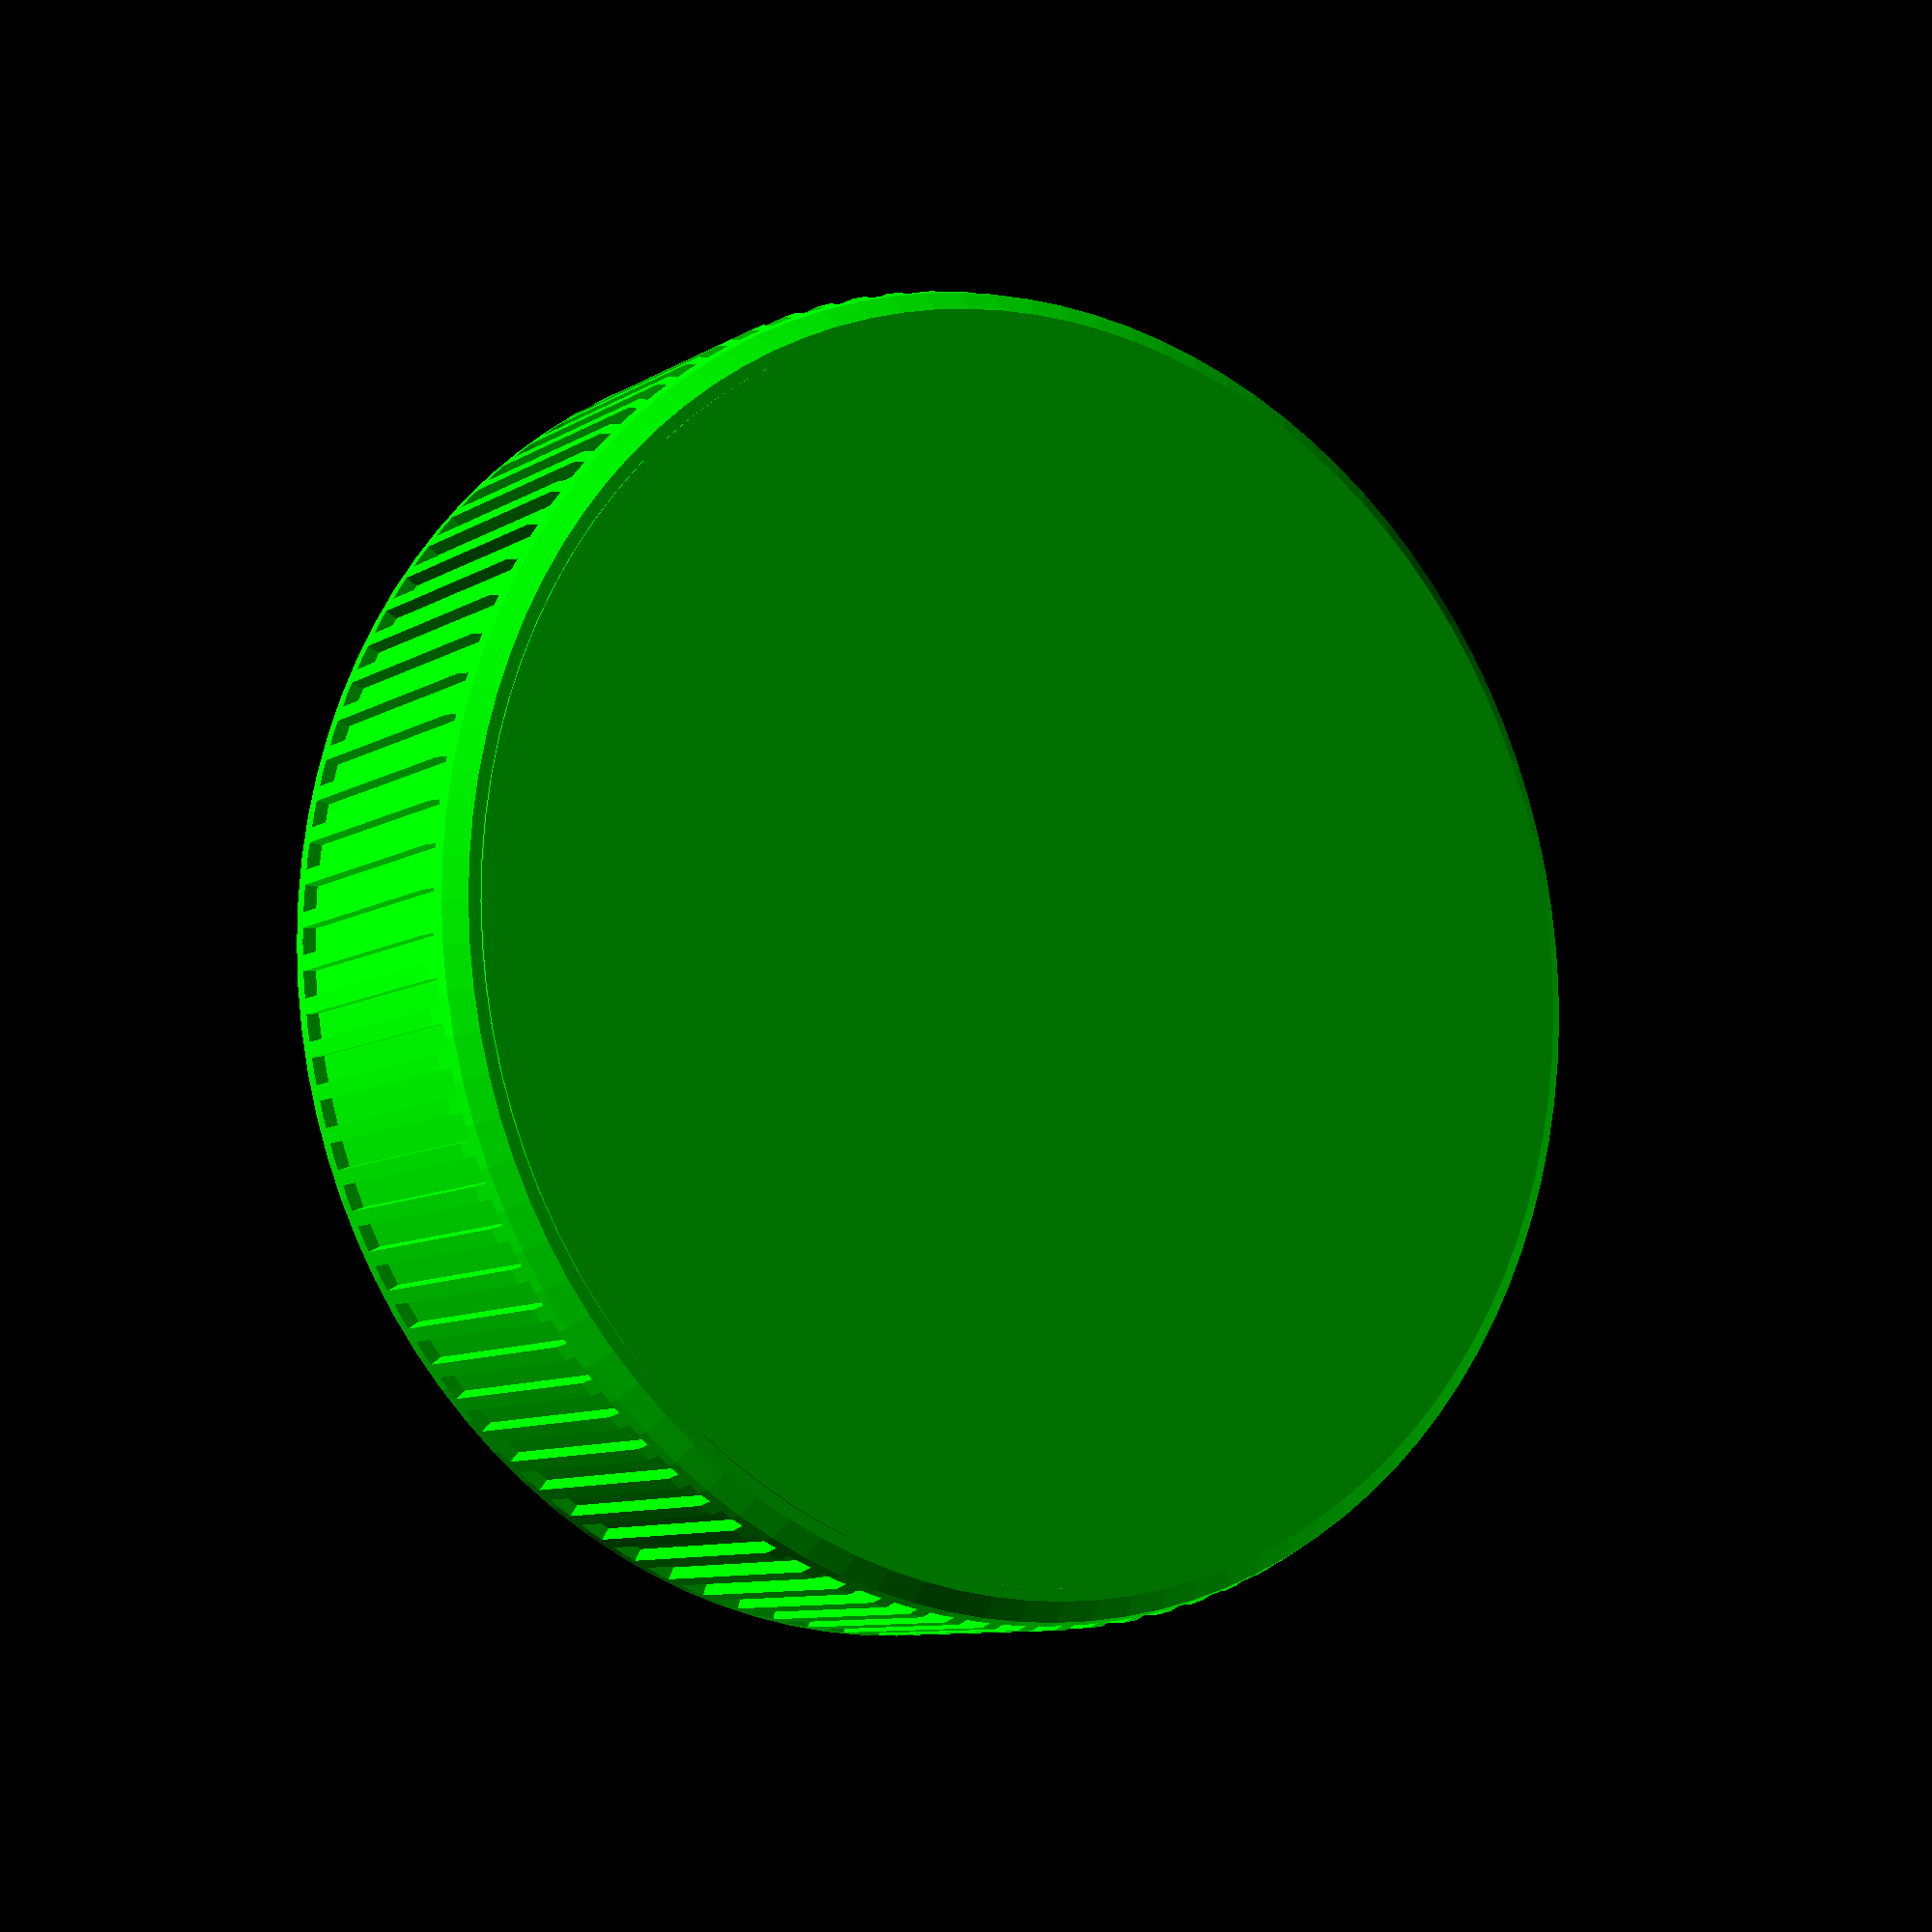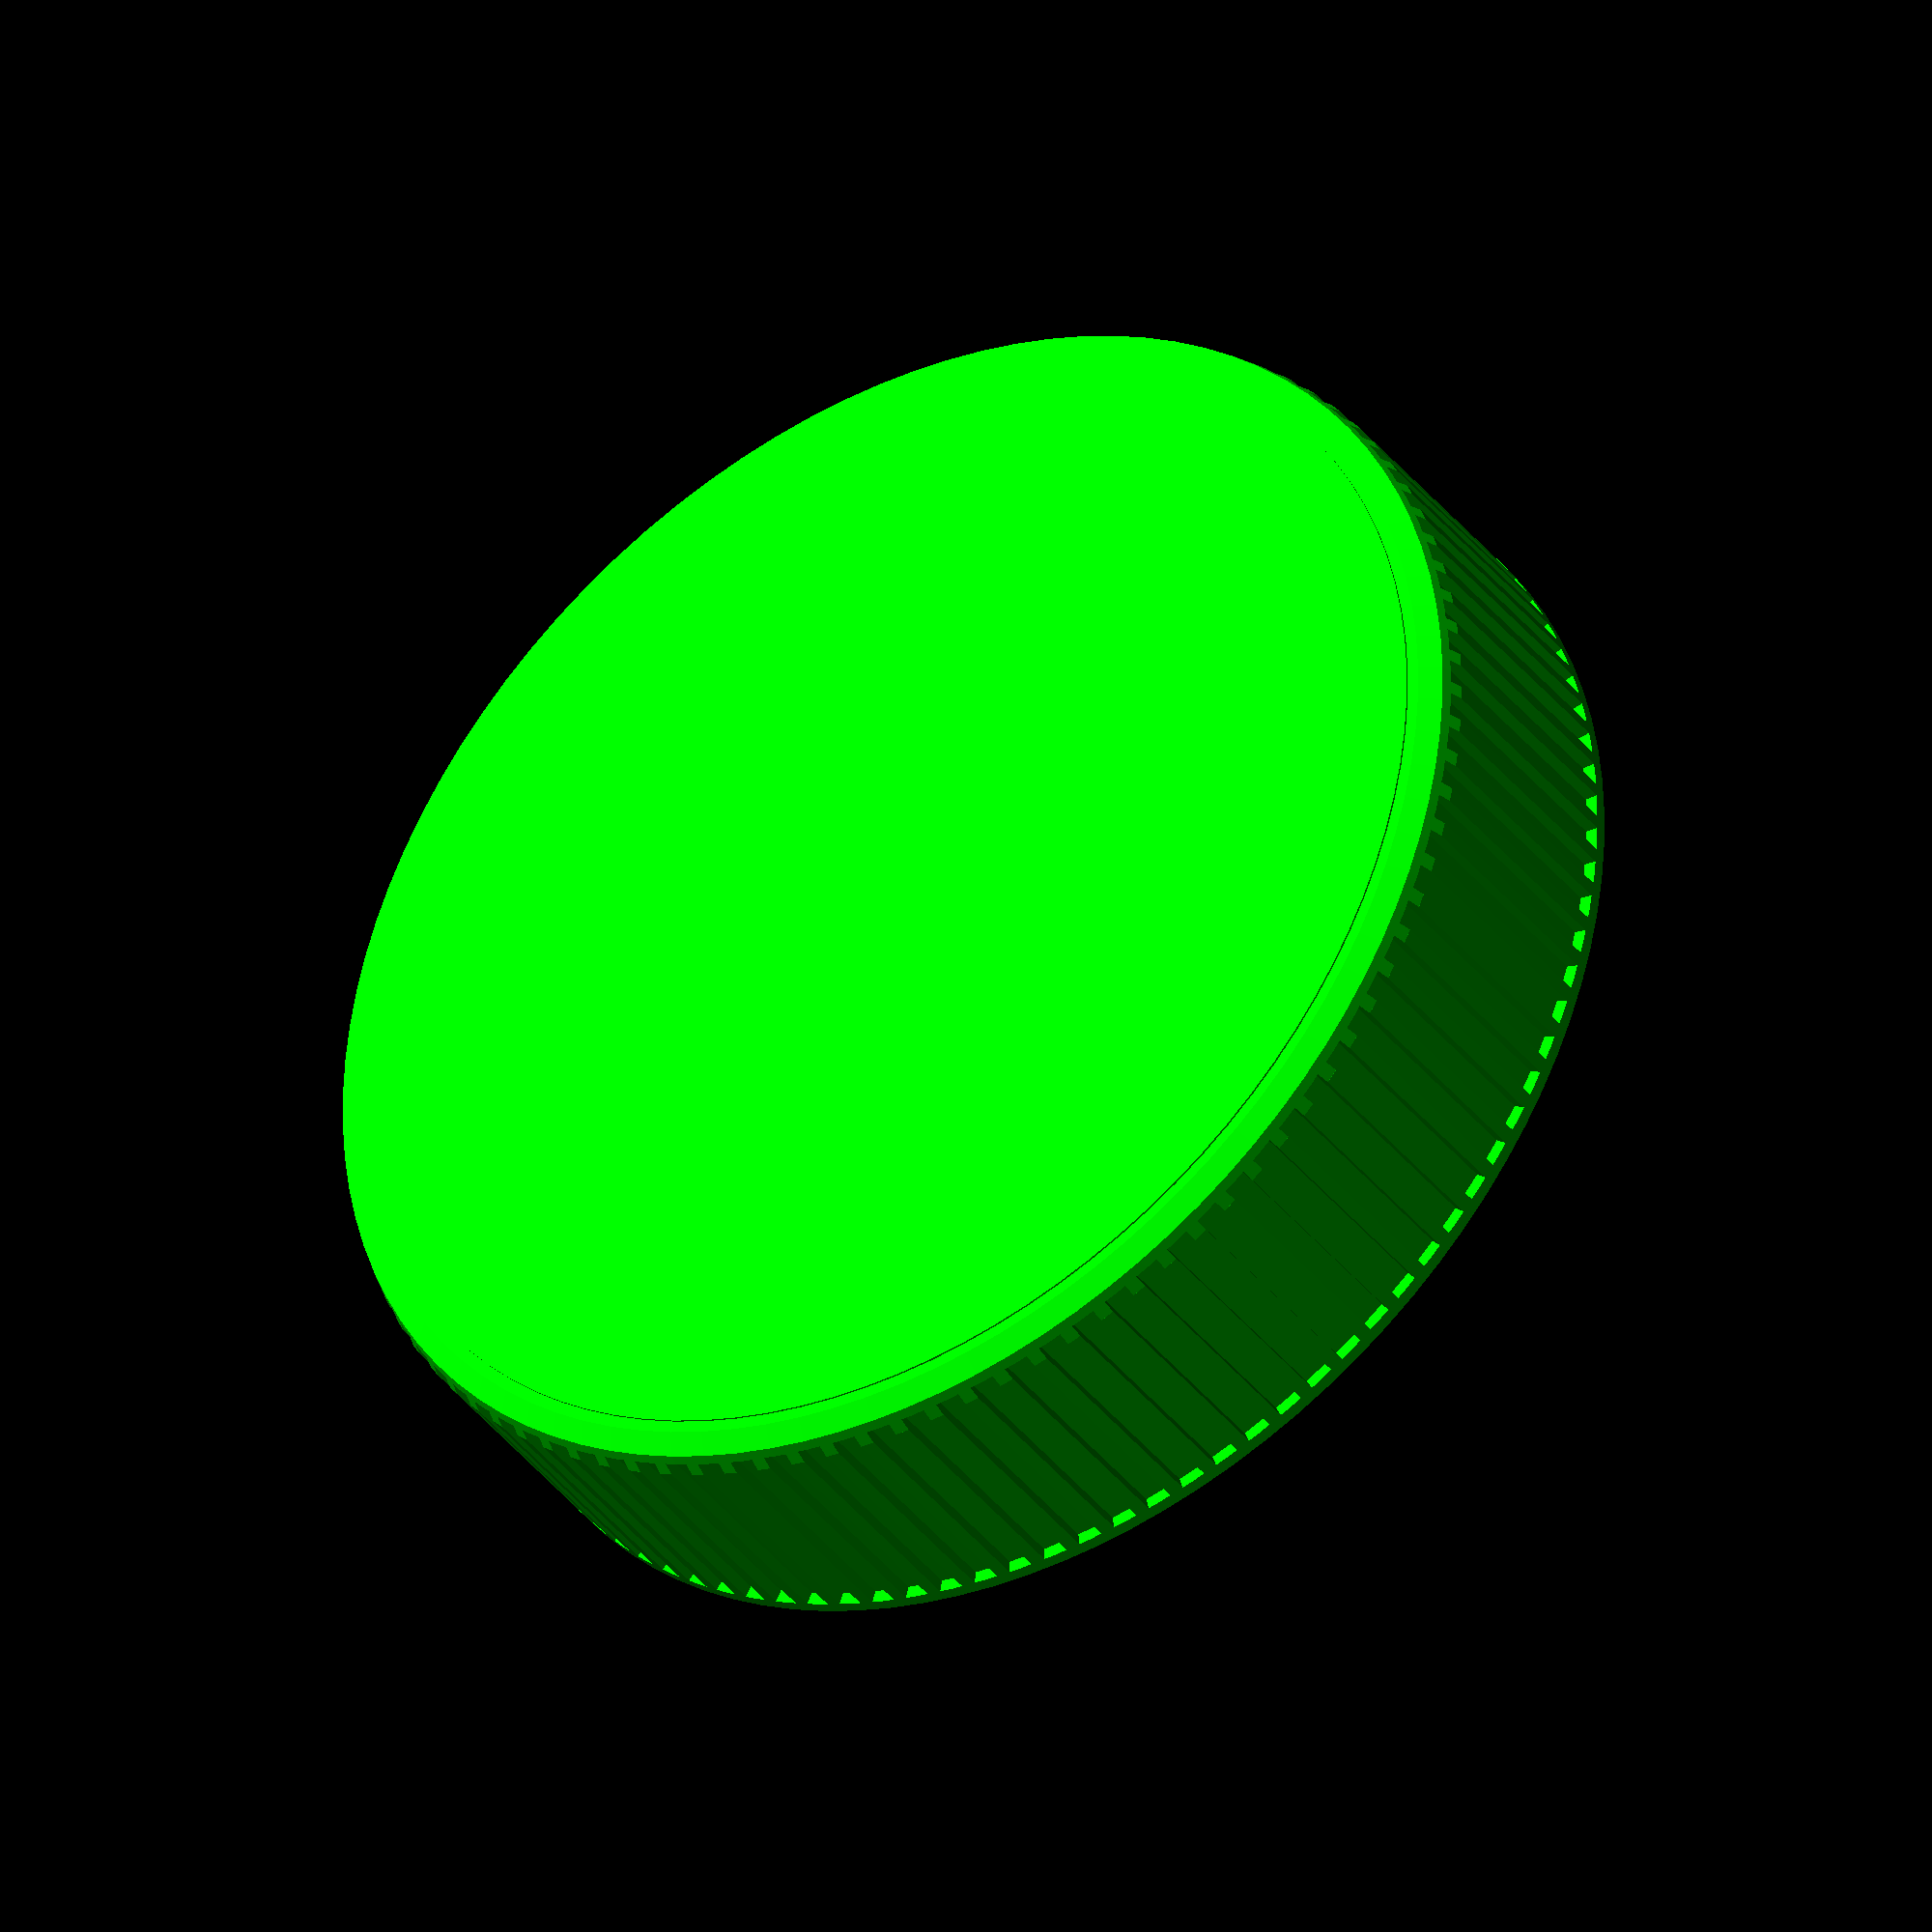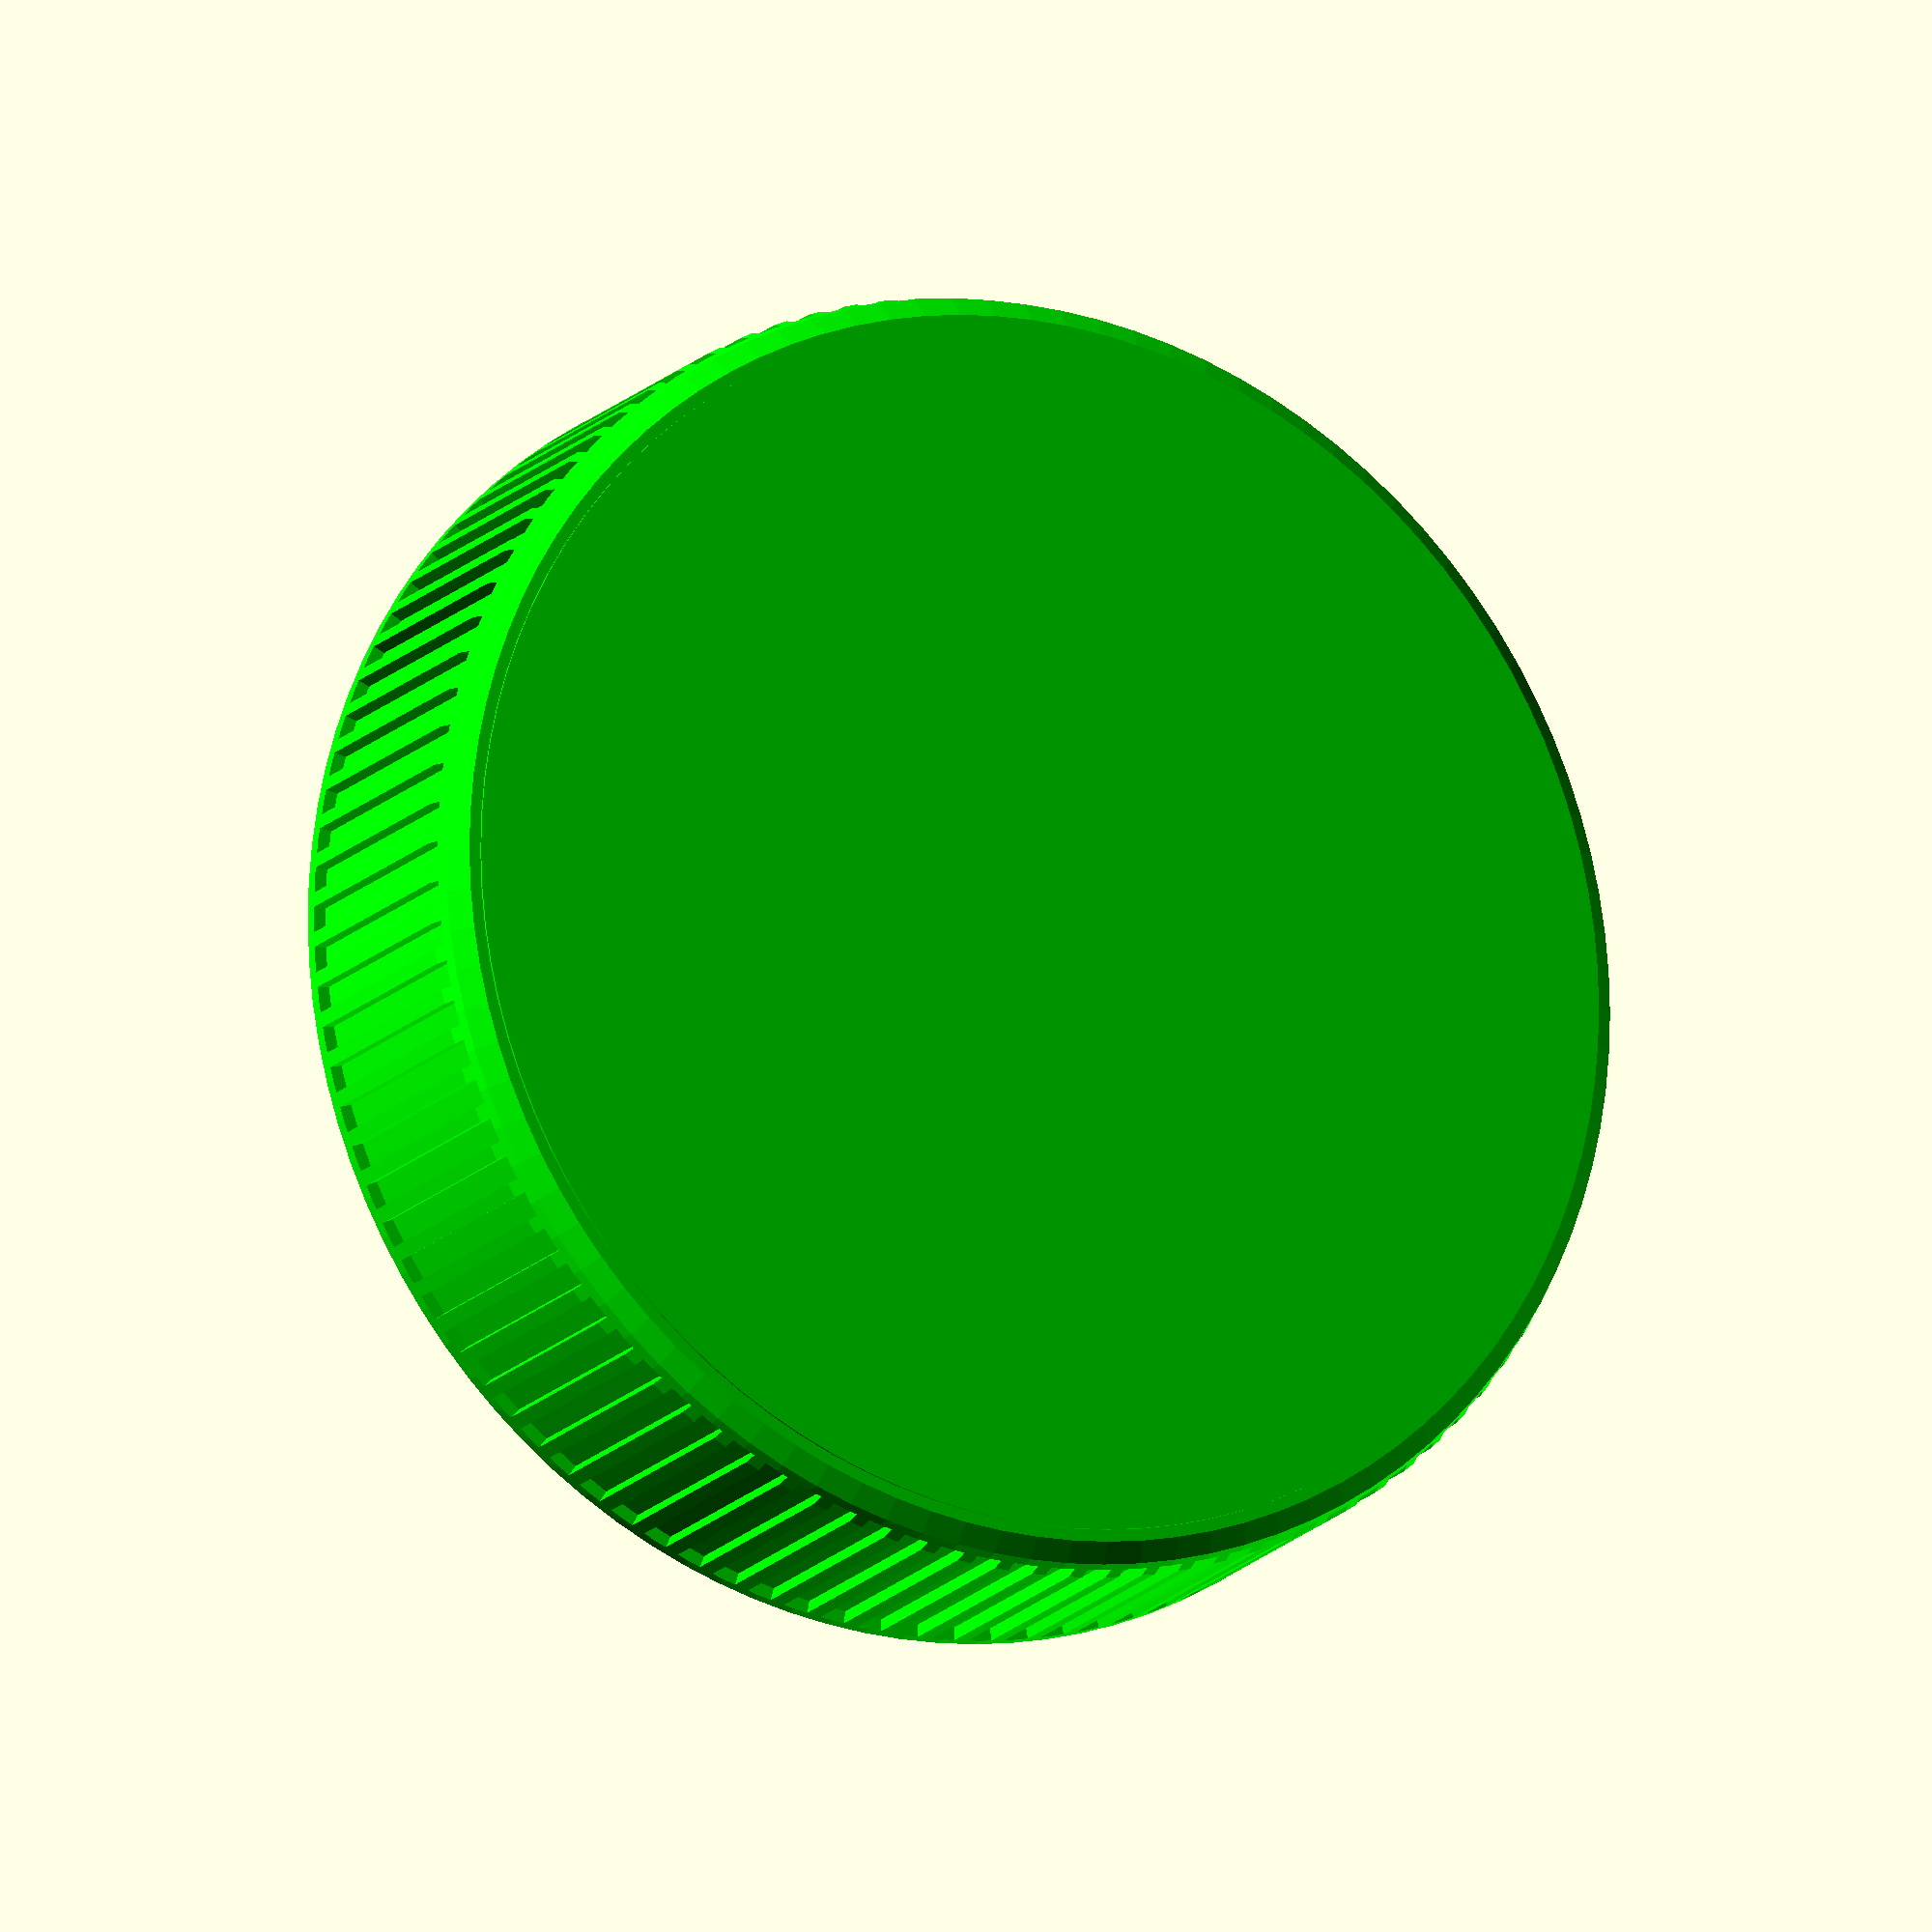
<openscad>
$fn = 100;


module tor(R, r)
{
    
    rotate([0, 0, 90])
    rotate_extrude()
    translate([R-r, 0, 0])
        circle(r, $fn = 10);   
}


module rcyl(h, R, r)
{
    
    cylinder(h = h, r = R, center = true);
    translate([0, 0, h/2])
    cylinder(2*r, r = R-r, center=true);
    translate([0, 0, h/2])
    tor(R, r);
    
    
}

r = 5;
h = 2;
r2 = 0.3;
n = 100;
w = 0.2;

difference(){
color(c=[0, 1, 0], alpha = 1.0)    
rcyl(h, r, r2);
color(c=[1, 1, 0], alpha = 1.0)
translate([0, 0, -0.5])    
rcyl(h, r-0.5, r2); 
for (i=[0:n-1])
{   
color(c=[0, 1, 0], alpha = 1.0)    
rotate([0, 0, i*360/n])
translate([r+0.4, 0, 0.1])  
cube([1, w, h], center=true);
}
}

</openscad>
<views>
elev=189.0 azim=211.1 roll=213.0 proj=p view=wireframe
elev=217.7 azim=131.7 roll=147.3 proj=o view=wireframe
elev=16.4 azim=179.7 roll=333.0 proj=o view=wireframe
</views>
